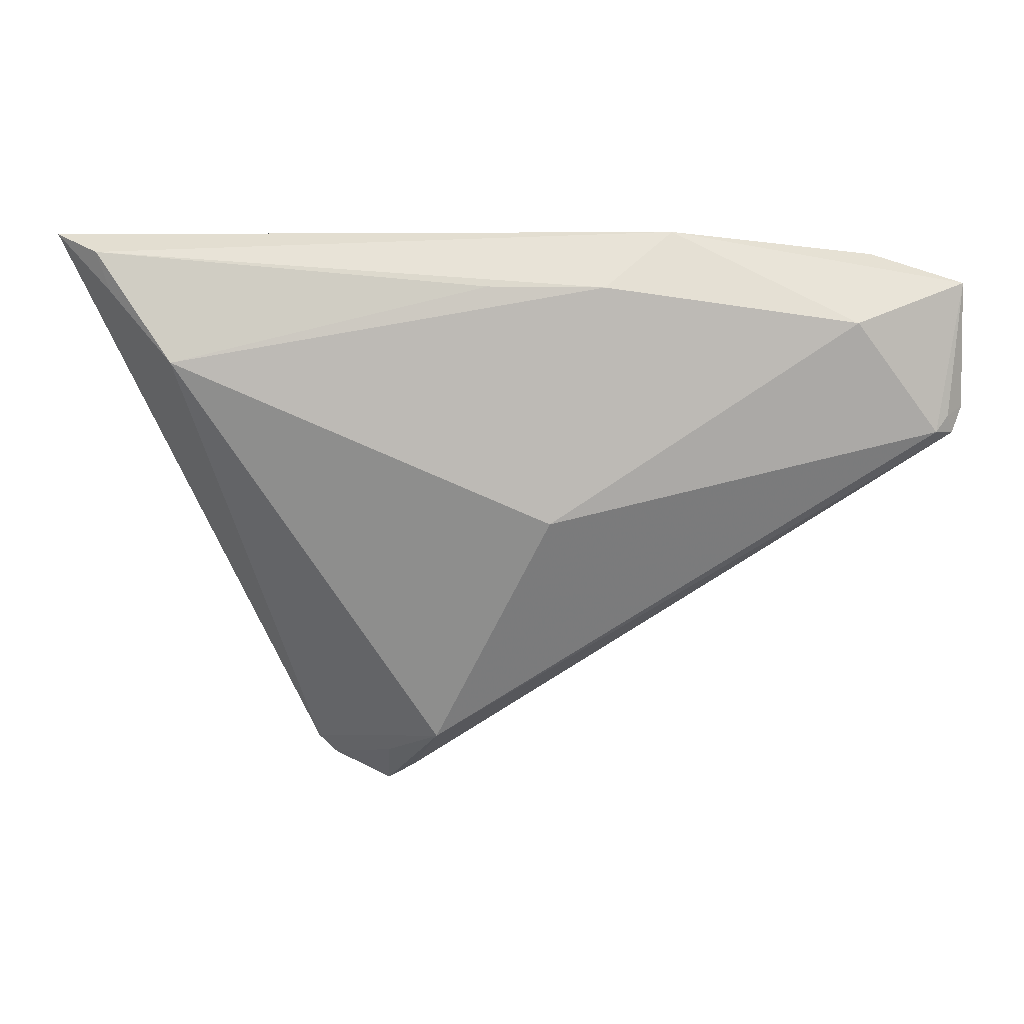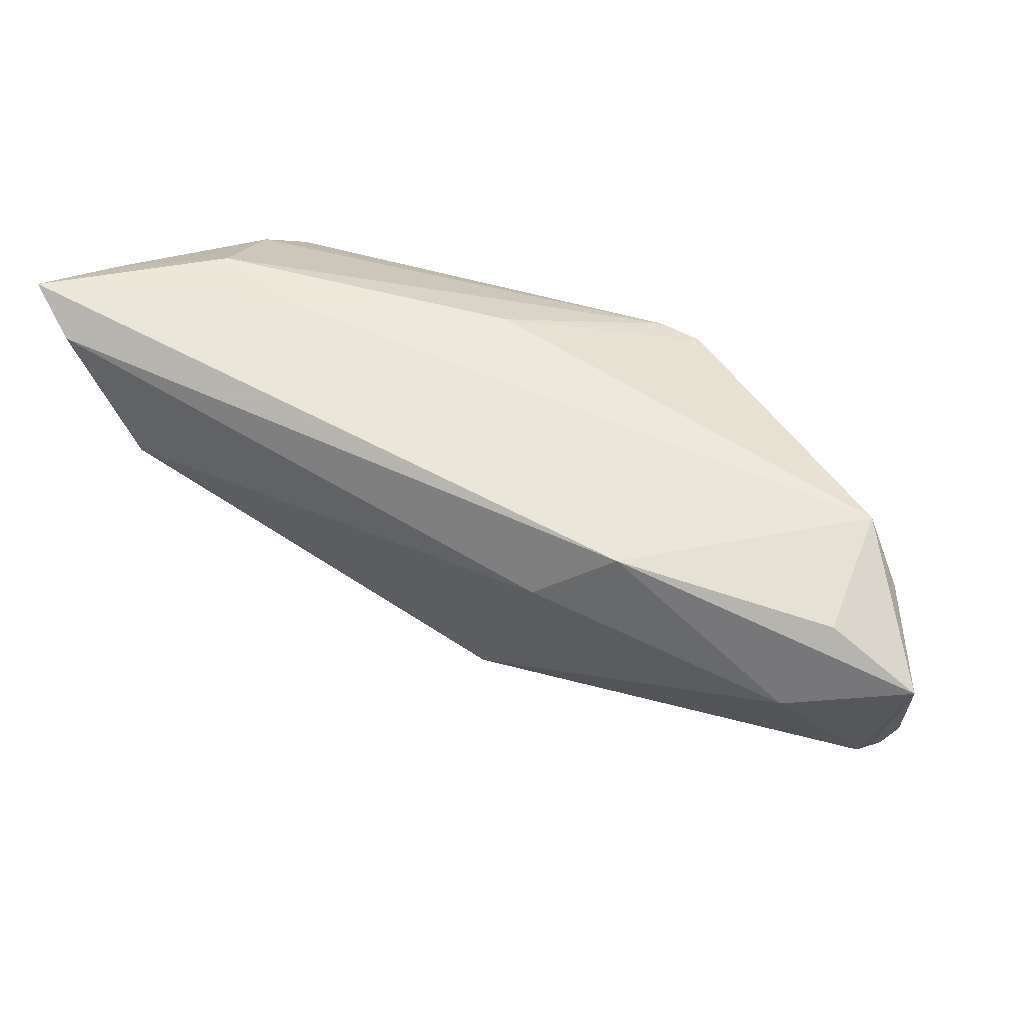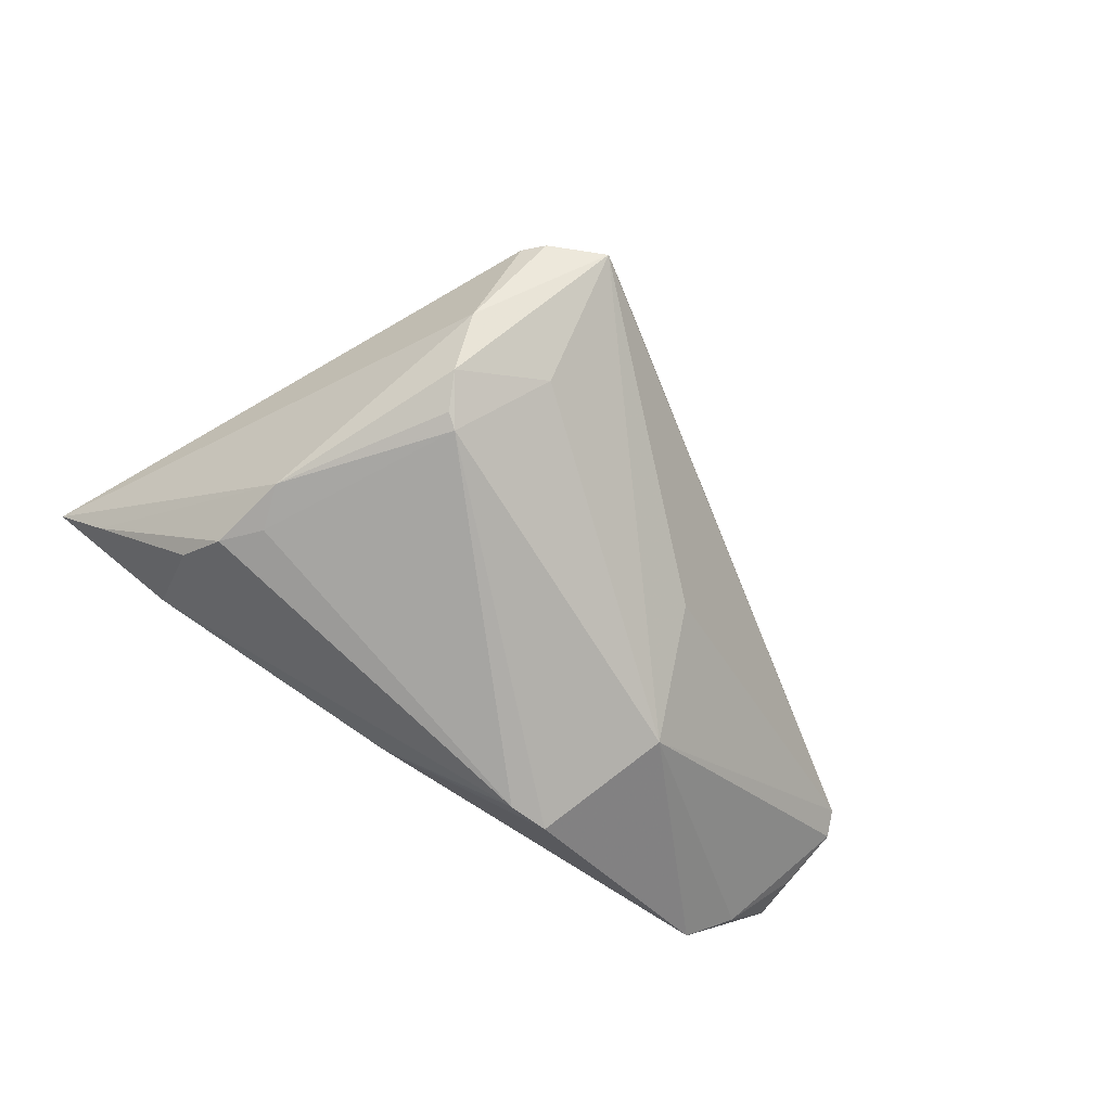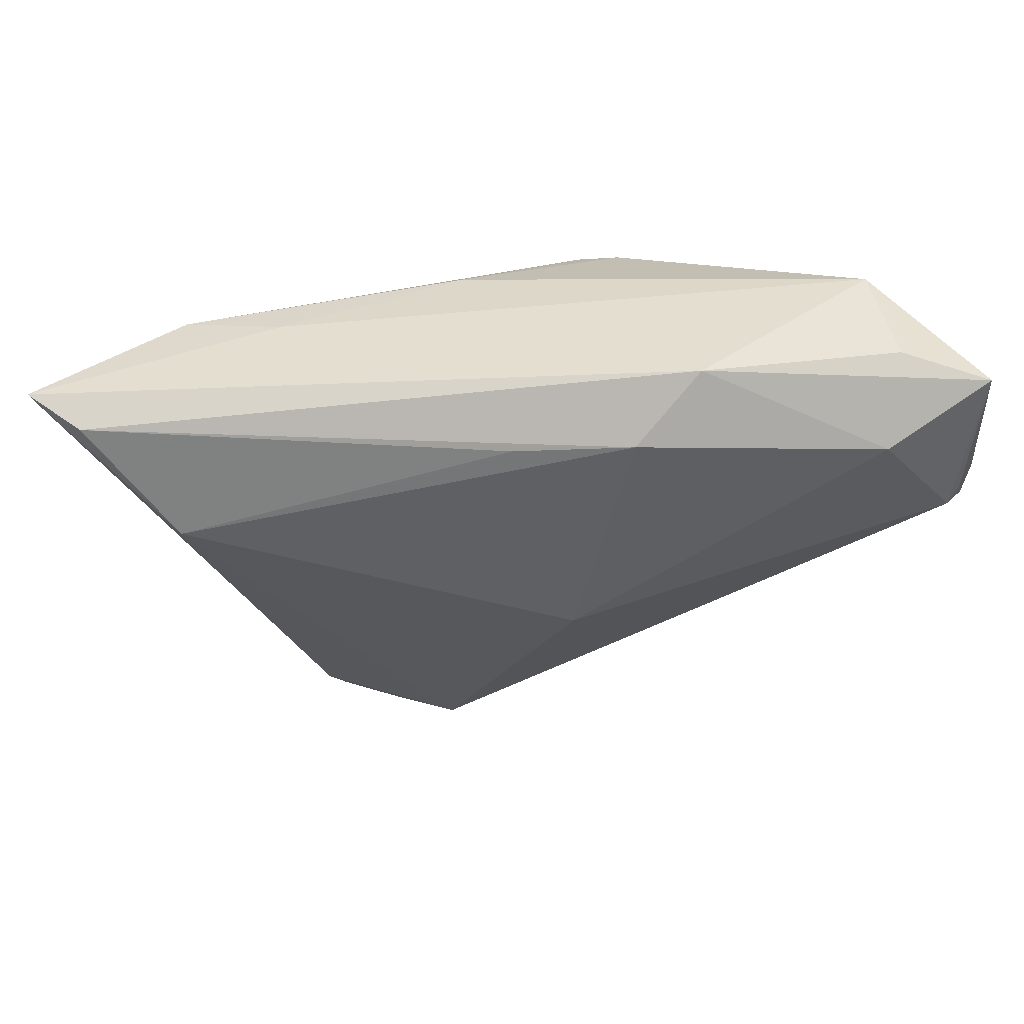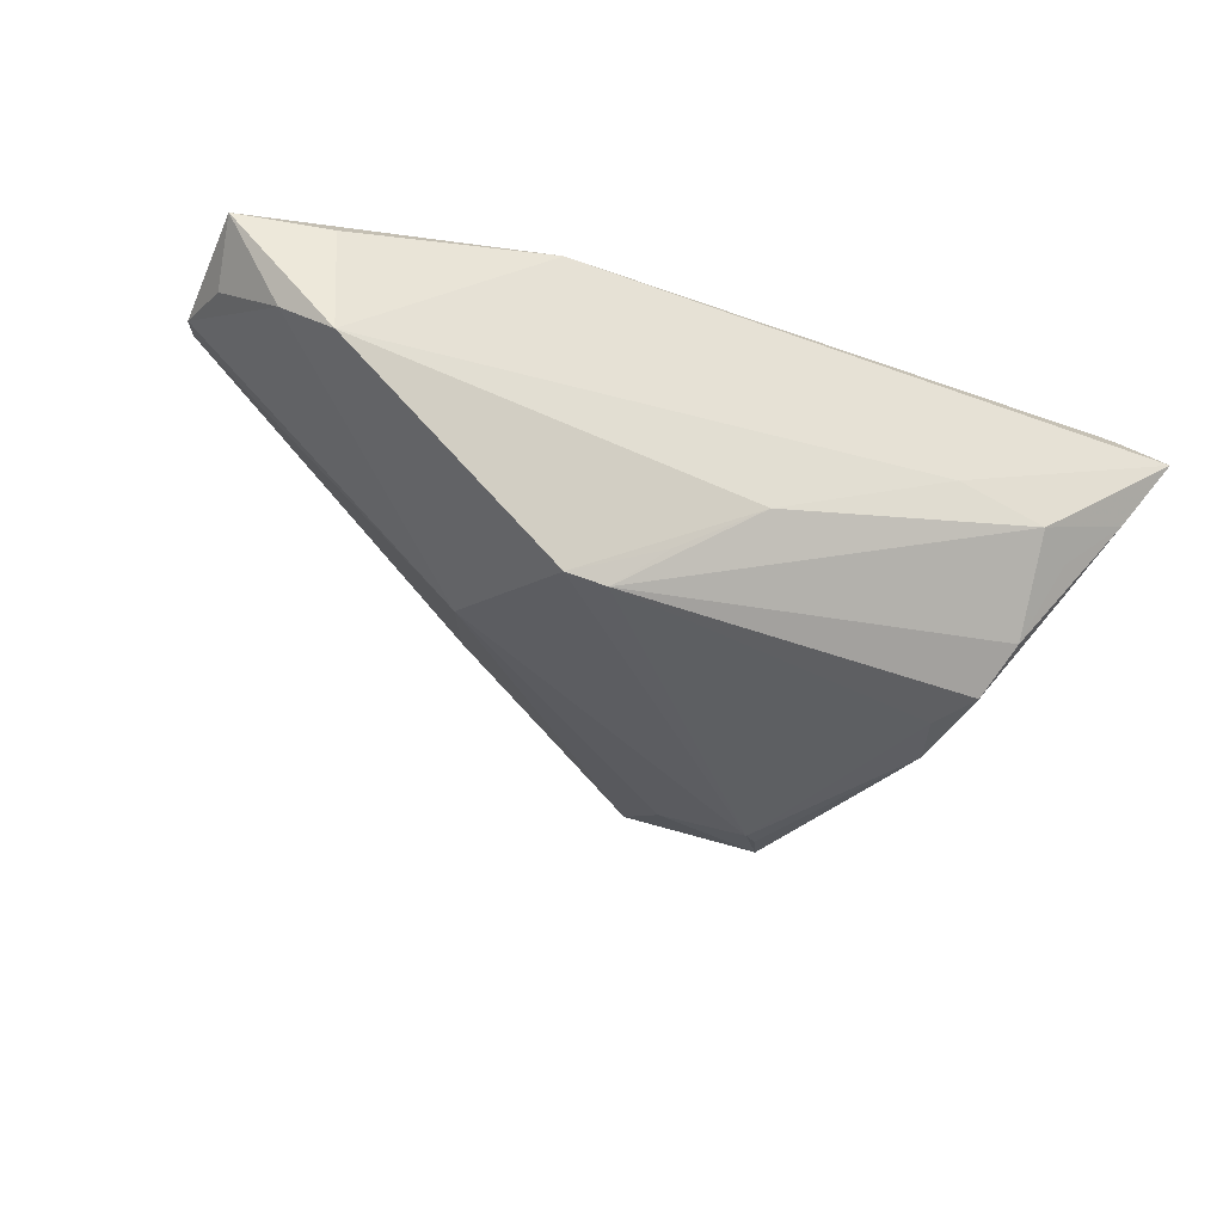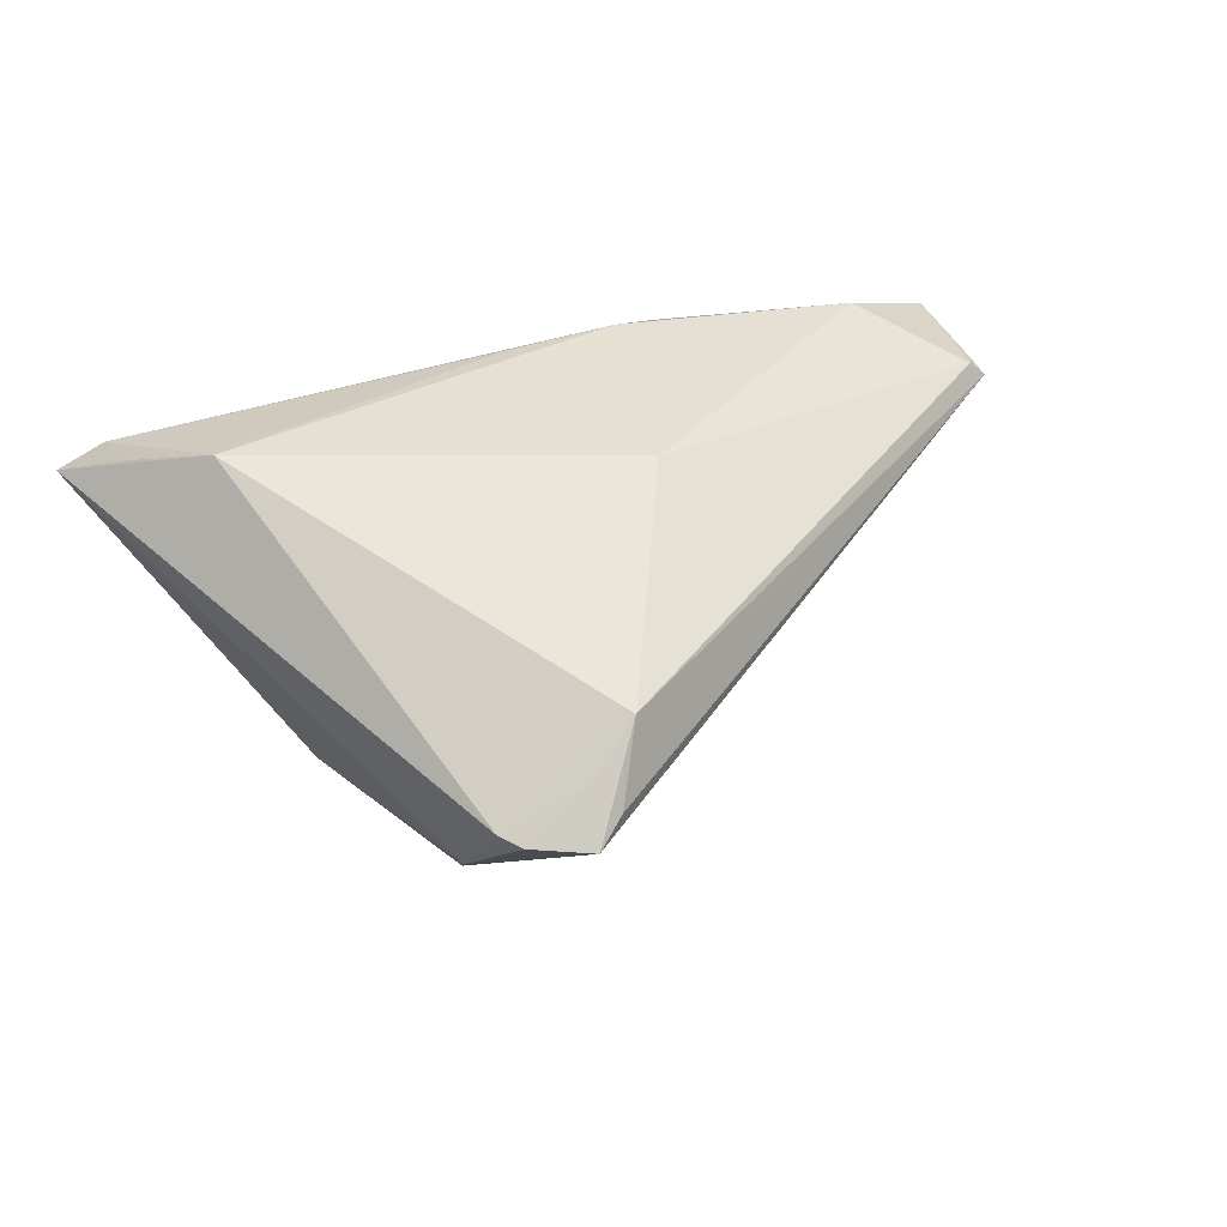
<metadata>
{"format":"obj","ext":"obj","renderer":"f3d","projection":"perspective","resolution":1024,"background":"white","views":[{"elev":5.4,"azim":3.2,"up":"+Y"},{"elev":64.8,"azim":25.6,"up":"+Y"},{"elev":-75.6,"azim":-34.4,"up":"+Z"},{"elev":44.2,"azim":-5.4,"up":"+Y"},{"elev":-41.1,"azim":157.6,"up":"+Z"},{"elev":37.7,"azim":-22.7,"up":"+Z"}]}
</metadata>
<code>
v -0.05426 0.02575 0.01045
v 0.04873 0.02309 0.009343
v -0.006366 -0.03926 0.007248
v -0.01017 -0.04478 -0.001059
v -0.02051 -0.02236 -0.022
v -0.04674 0.01853 0.01443
v -0.04118 0.01941 -0.004876
v -0.03097 0.003306 -0.01942
v 0.05988 0.01945 0.0113
v -0.02431 -0.03273 -0.01397
v -0.01869 -0.02095 -0.02257
v 0.05665 0.001014 0.01326
v 0.007834 0.01782 -0.01811
v -0.01386 -0.04719 -0.003499
v 0.01976 -0.01606 -0.008616
v 0.05817 0.002993 0.01229
v 0.02554 -0.001171 -0.01752
v -0.00239 0.0215 -0.01175
v -0.04872 0.02152 0.002121
v 0.04763 0.02277 -0.005451
v -0.01183 -0.03129 -0.01443
v -0.021 -0.0437 -0.003271
v -0.03655 0.02322 -0.003849
v 0.0237 0.02575 0.01356
v -0.02518 0.02401 -0.001332
v -0.0383 0.009599 0.01849
v -0.0133 -0.0423 0.001617
v 0.05855 0.01212 0.006713
v -0.02271 -0.02671 -0.02016
v 0.06019 0.004058 0.009711
v -0.03477 0.007987 -0.01817
v 0.01898 0.01506 -0.0229
v -0.03746 0.01348 -0.01341
v 0.01383 0.01487 -0.02315
v 0.0011 0.01898 0.018
v 0.008808 -0.01027 0.01849
v -0.04841 0.02338 0.0145
v 0.01551 0.01883 0.01849
v 0.05306 0.01893 -0.0004151
v -0.02327 -0.04132 -0.002538
v 0.04647 0.0145 0.01701
v -0.03282 -0.00257 -0.01964
v 0.05888 0.0008744 0.01111
f 11 32 17
f 1 40 26
f 36 38 26
f 36 26 3
f 3 26 40
f 14 17 15
f 17 32 20
f 20 2 9
f 41 38 36
f 2 20 24
f 38 41 24
f 9 2 24
f 24 41 9
f 34 8 31
f 32 11 34
f 34 11 8
f 21 17 14
f 21 11 17
f 29 21 14
f 11 21 29
f 37 24 1
f 38 24 37
f 14 3 27
f 27 3 40
f 14 15 43
f 43 15 17
f 17 20 39
f 9 28 39
f 39 20 9
f 18 20 32
f 18 34 23
f 25 23 1
f 1 24 25
f 25 24 20
f 25 18 23
f 20 18 25
f 1 23 19
f 23 7 19
f 33 34 31
f 23 34 33
f 33 7 23
f 31 19 33
f 33 19 7
f 10 29 14
f 10 40 1
f 11 29 5
f 1 26 6
f 6 37 1
f 26 37 6
f 35 26 38
f 38 37 35
f 35 37 26
f 4 3 14
f 14 43 4
f 4 43 3
f 30 43 17
f 17 39 30
f 30 39 28
f 30 28 9
f 9 41 12
f 12 41 36
f 36 3 12
f 3 43 12
f 32 34 13
f 13 18 32
f 34 18 13
f 22 10 14
f 40 10 22
f 14 27 22
f 22 27 40
f 42 5 29
f 29 10 42
f 11 5 42
f 8 11 42
f 42 10 1
f 31 8 42
f 1 19 42
f 42 19 31
f 9 12 16
f 16 12 43
f 16 30 9
f 43 30 16

</code>
